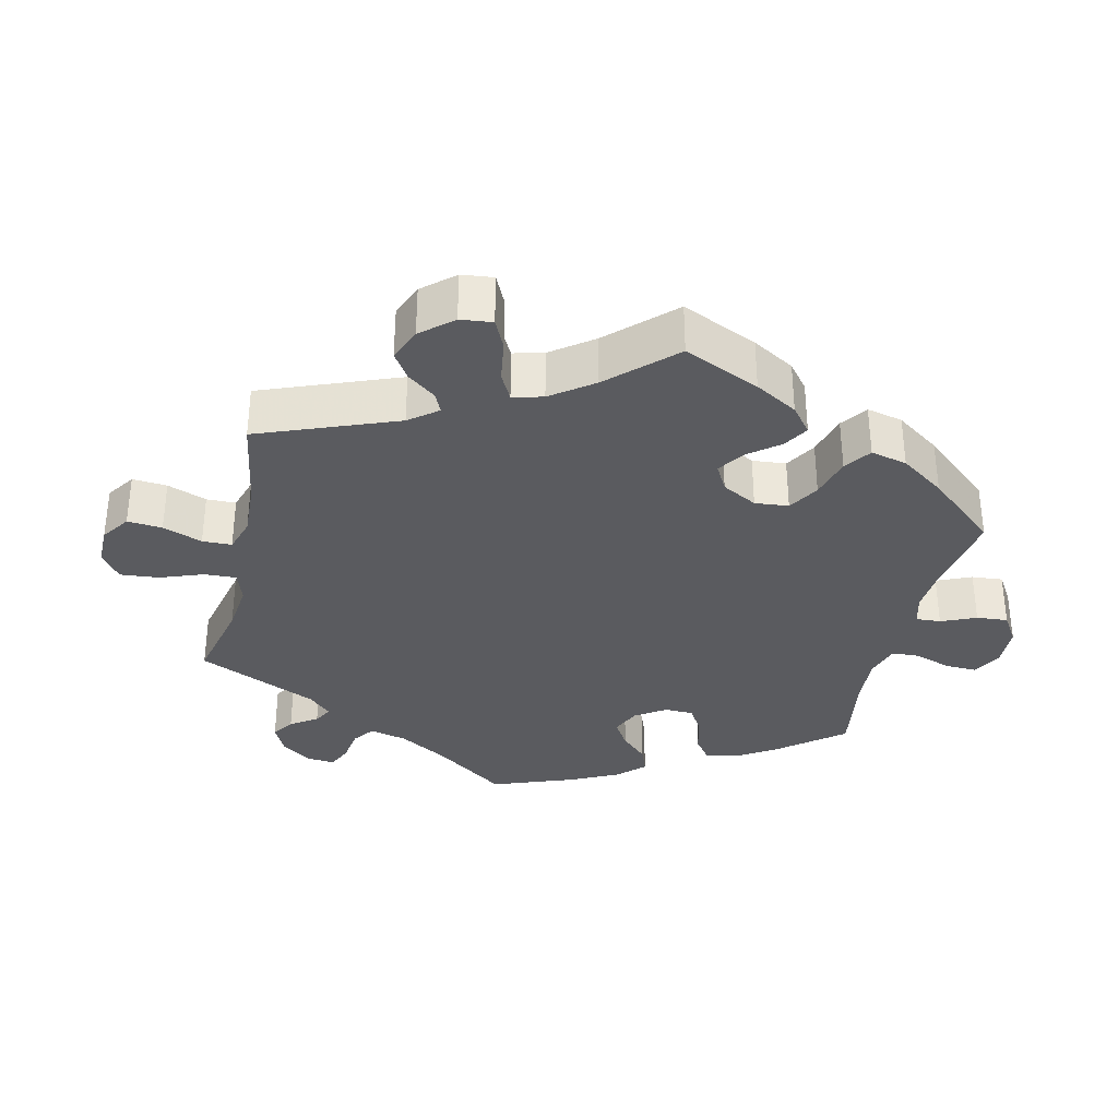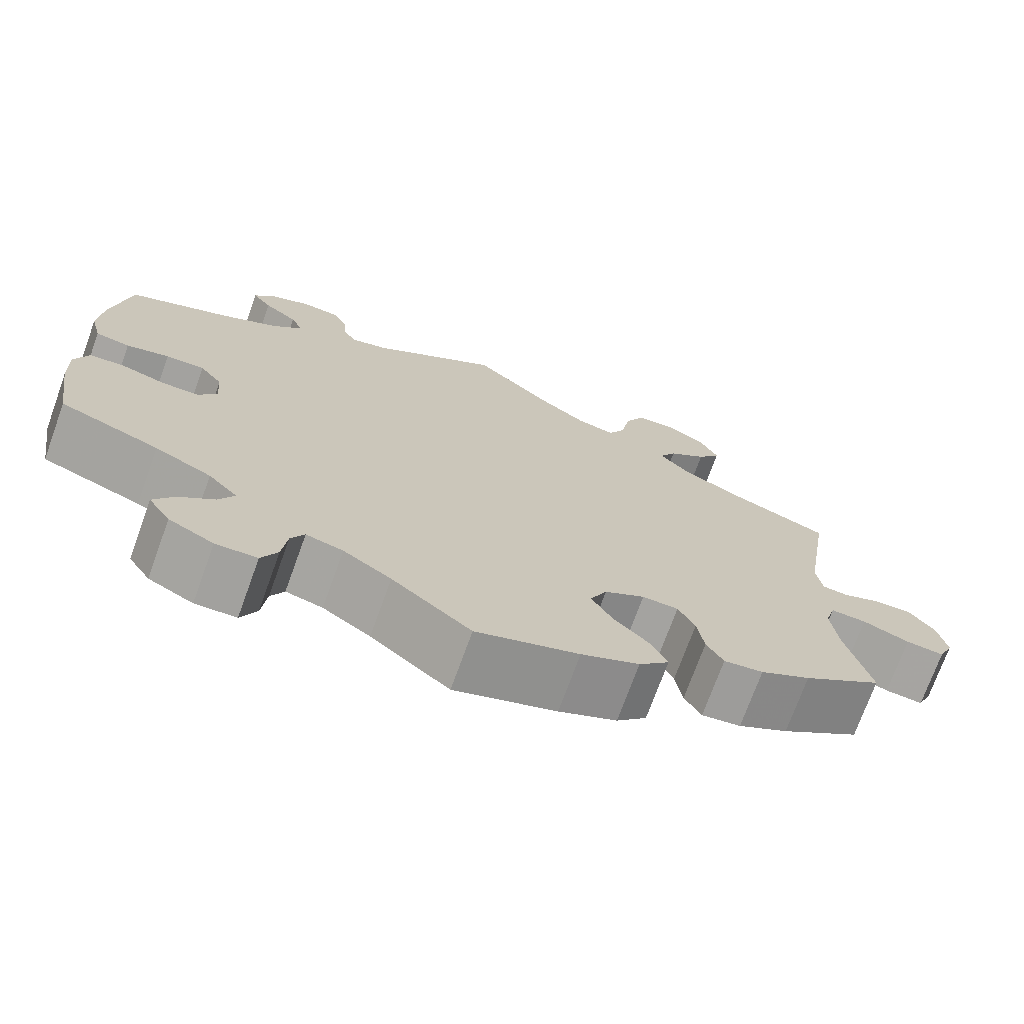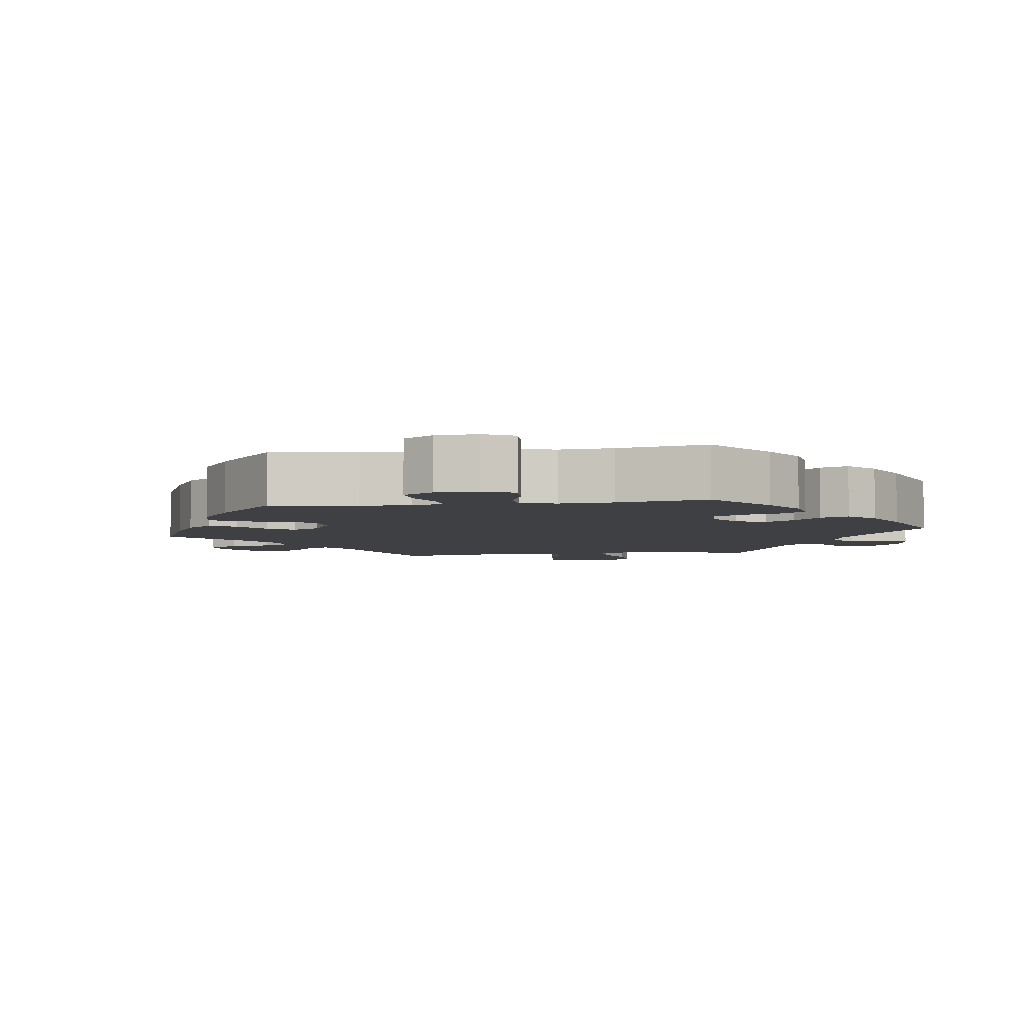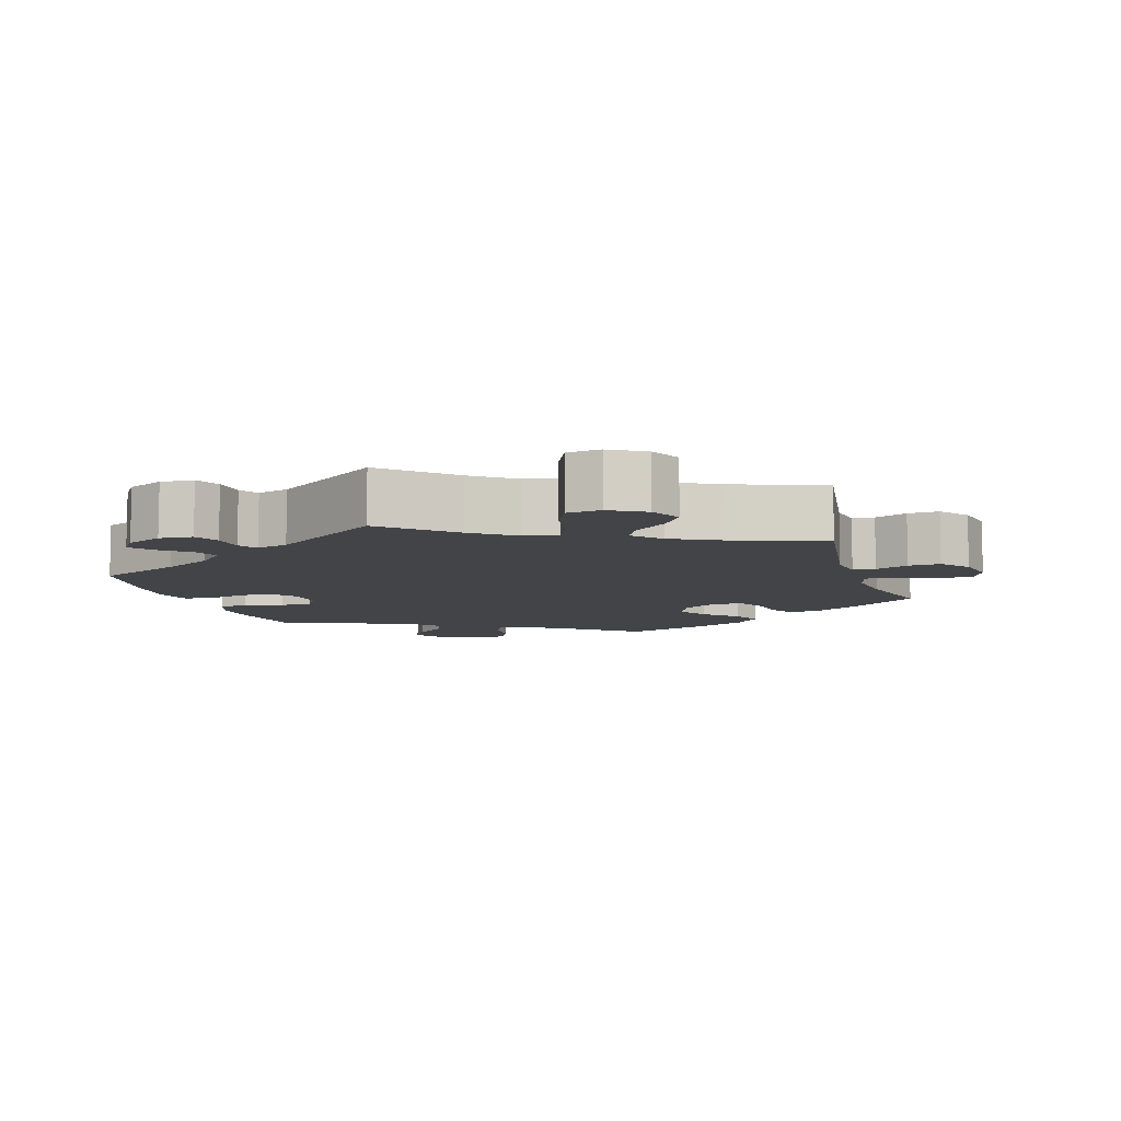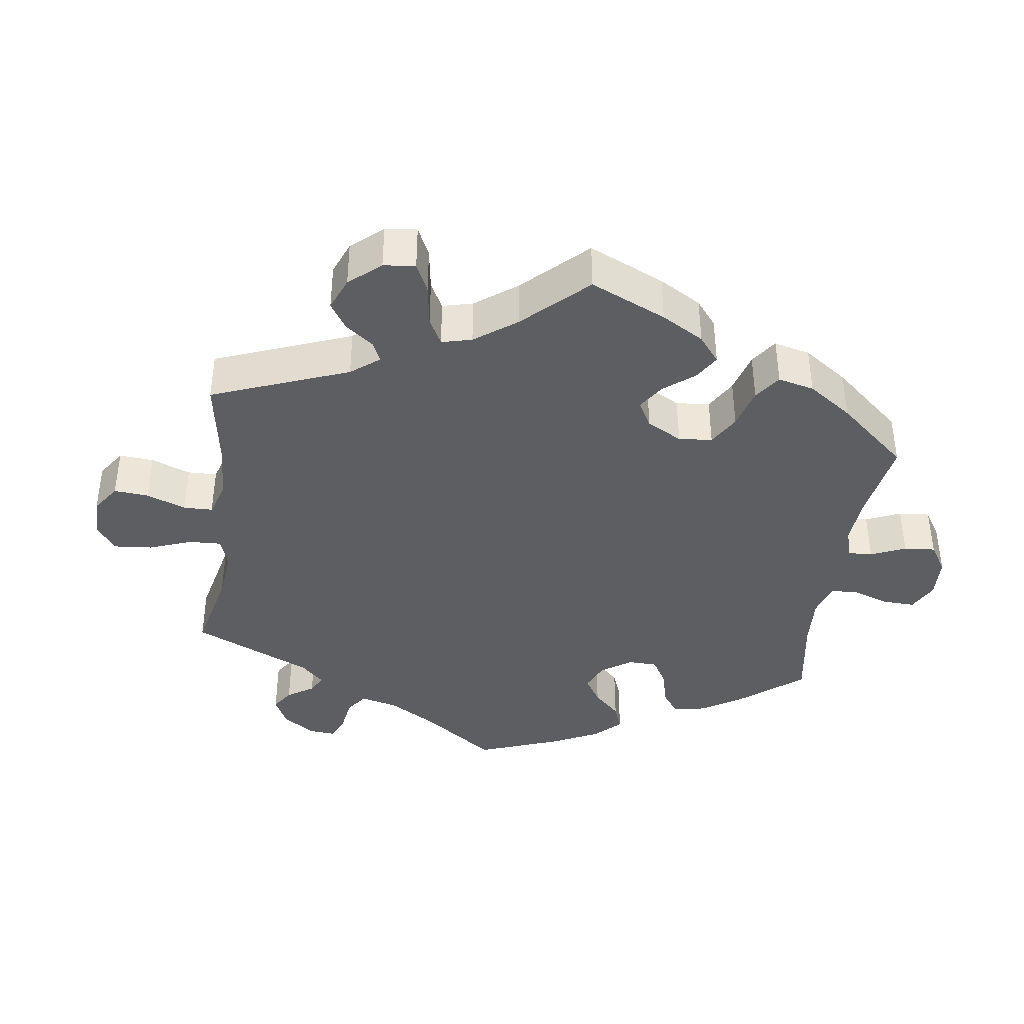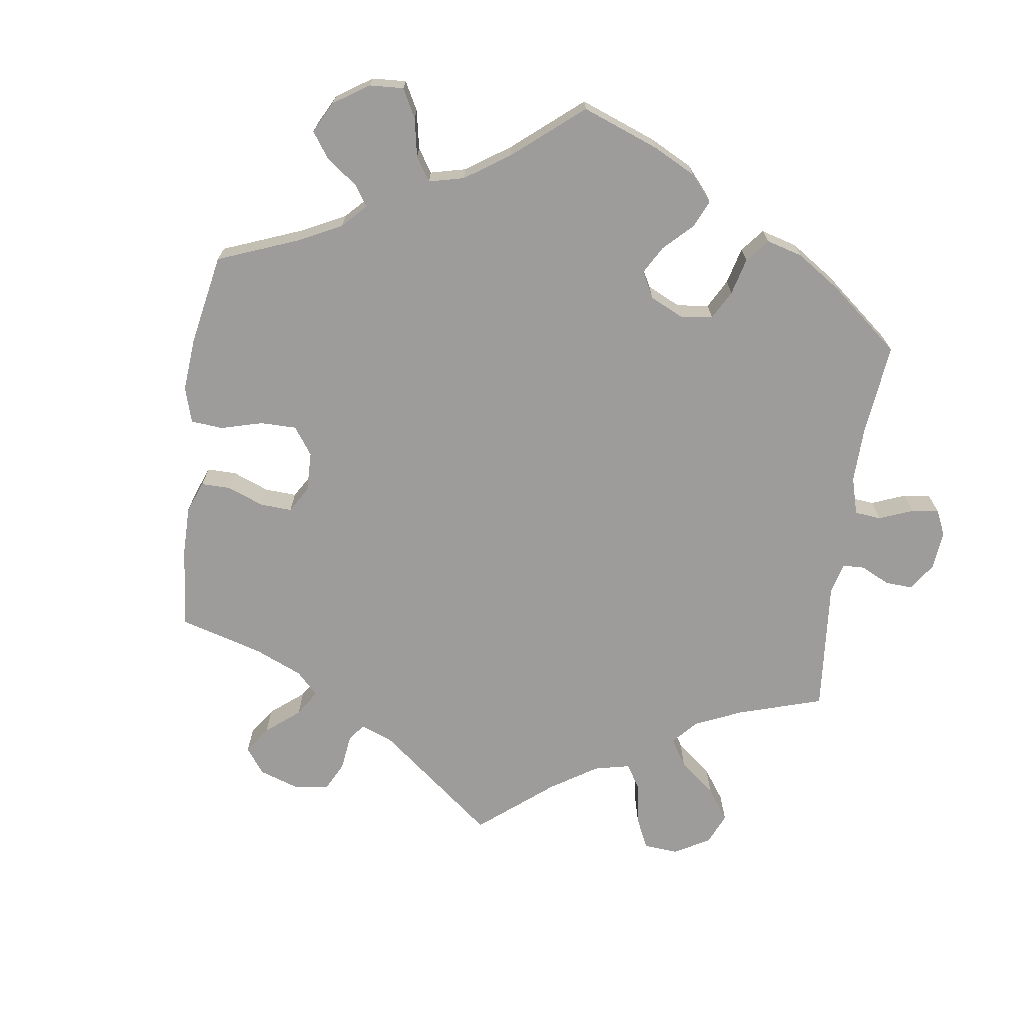
<metadata>
{"format":"obj","ext":"obj","renderer":"f3d","projection":"perspective","resolution":1024,"background":"white","views":[{"elev":-33.4,"azim":107.1,"up":"+Y"},{"elev":-72.7,"azim":-19.9,"up":"+Z"},{"elev":-5.0,"azim":-141.7,"up":"+Y"},{"elev":-8.3,"azim":17.9,"up":"+Y"},{"elev":-39.2,"azim":112.2,"up":"+Y"},{"elev":-70.3,"azim":-127.8,"up":"+Y"}]}
</metadata>
<code>
v 0.469 0.07 0.086
v 0.476 0.07 0.036
v 0.507 0.07 0.033
v 0.553 0.07 0.052
v 0.597 0.07 0.054
v 0.628 0.07 0.014
v 0.639 0.07 -0.043
v 0.621 0.07 -0.084
v 0.575 0.07 -0.08
v 0.519 0.07 -0.058
v 0.476 0.07 -0.056
v 0.464 0.07 -0.098
v 0.472 0.07 -0.17
v 0.501 0.07 -0.288
v 0.406 0.07 -0.356
v 0.346 0.07 -0.39
v 0.299 0.07 -0.397
v 0.279 0.07 -0.361
v 0.271 0.07 -0.307
v 0.251 0.07 -0.267
v 0.208 0.07 -0.266
v 0.16 0.07 -0.295
v 0.14 0.07 -0.338
v 0.165 0.07 -0.382
v 0.208 0.07 -0.425
v 0.227 0.07 -0.466
v 0.191 0.07 -0.504
v 0.122 0.07 -0.536
v 0 0.07 -0.578
v -0.094 0.07 -0.502
v -0.151 0.07 -0.464
v -0.195 0.07 -0.453
v -0.211 0.07 -0.484
v -0.217 0.07 -0.537
v -0.236 0.07 -0.577
v -0.285 0.07 -0.579
v -0.338 0.07 -0.552
v -0.364 0.07 -0.512
v -0.34 0.07 -0.474
v -0.298 0.07 -0.438
v -0.28 0.07 -0.403
v -0.315 0.07 -0.366
v -0.382 0.07 -0.333
v -0.5 0.07 -0.289
v -0.518 0.07 -0.176
v -0.521 0.07 -0.109
v -0.505 0.07 -0.064
v -0.464 0.07 -0.06
v -0.411 0.07 -0.075
v -0.366 0.07 -0.075
v -0.344 0.07 -0.04
v -0.348 0.07 0.012
v -0.375 0.07 0.048
v -0.421 0.07 0.047
v -0.472 0.07 0.033
v -0.513 0.07 0.04
v -0.526 0.07 0.091
v -0.521 0.07 0.165
v -0.5 0.07 0.289
v -0.38 0.07 0.341
v -0.312 0.07 0.378
v -0.274 0.07 0.417
v -0.289 0.07 0.451
v -0.329 0.07 0.483
v -0.352 0.07 0.514
v -0.329 0.07 0.546
v -0.279 0.07 0.568
v -0.233 0.07 0.564
v -0.216 0.07 0.53
v -0.213 0.07 0.485
v -0.197 0.07 0.459
v -0.153 0.07 0.471
v 0 0.07 0.578
v 0.091 0.07 0.493
v 0.149 0.07 0.45
v 0.195 0.07 0.44
v 0.216 0.07 0.48
v 0.227 0.07 0.544
v 0.25 0.07 0.593
v 0.297 0.07 0.598
v 0.346 0.07 0.569
v 0.367 0.07 0.525
v 0.339 0.07 0.485
v 0.293 0.07 0.448
v 0.273 0.07 0.412
v 0.308 0.07 0.374
v 0.377 0.07 0.338
v 0.501 0.07 0.29
v 0.469 0 0.086
v 0.476 0 0.036
v 0.507 0 0.033
v 0.553 0 0.052
v 0.597 0 0.054
v 0.628 0 0.014
v 0.639 0 -0.043
v 0.621 0 -0.084
v 0.575 0 -0.08
v 0.519 0 -0.058
v 0.476 0 -0.056
v 0.464 0 -0.098
v 0.472 0 -0.17
v 0.501 0 -0.288
v 0.406 0 -0.356
v 0.346 0 -0.39
v 0.299 0 -0.397
v 0.279 0 -0.361
v 0.271 0 -0.307
v 0.251 0 -0.267
v 0.208 0 -0.266
v 0.16 0 -0.295
v 0.14 0 -0.338
v 0.165 0 -0.382
v 0.208 0 -0.425
v 0.227 0 -0.466
v 0.191 0 -0.504
v 0.122 0 -0.536
v 0 0 -0.578
v -0.094 0 -0.502
v -0.151 0 -0.464
v -0.195 0 -0.453
v -0.211 0 -0.484
v -0.217 0 -0.537
v -0.236 0 -0.577
v -0.285 0 -0.579
v -0.338 0 -0.552
v -0.364 0 -0.512
v -0.34 0 -0.474
v -0.298 0 -0.438
v -0.28 0 -0.403
v -0.315 0 -0.366
v -0.382 0 -0.333
v -0.5 0 -0.289
v -0.518 0 -0.176
v -0.521 0 -0.109
v -0.505 0 -0.064
v -0.464 0 -0.06
v -0.411 0 -0.075
v -0.366 0 -0.075
v -0.344 0 -0.04
v -0.348 0 0.012
v -0.375 0 0.048
v -0.421 0 0.047
v -0.472 0 0.033
v -0.513 0 0.04
v -0.526 0 0.091
v -0.521 0 0.165
v -0.5 0 0.289
v -0.38 0 0.341
v -0.312 0 0.378
v -0.274 0 0.417
v -0.289 0 0.451
v -0.329 0 0.483
v -0.352 0 0.514
v -0.329 0 0.546
v -0.279 0 0.568
v -0.233 0 0.564
v -0.216 0 0.53
v -0.213 0 0.485
v -0.197 0 0.459
v -0.153 0 0.471
v 0 0 0.578
v 0.091 0 0.493
v 0.149 0 0.45
v 0.195 0 0.44
v 0.216 0 0.48
v 0.227 0 0.544
v 0.25 0 0.593
v 0.297 0 0.598
v 0.346 0 0.569
v 0.367 0 0.525
v 0.339 0 0.485
v 0.293 0 0.448
v 0.273 0 0.412
v 0.308 0 0.374
v 0.377 0 0.338
v 0.501 0 0.29
f 87 88 1
f 86 87 1 2
f 85 86 2
f 81 82 83 84
f 81 84 85
f 80 81 85
f 77 78 79 80
f 76 77 80 85
f 75 76 85 2
f 72 73 74
f 71 72 74 75
f 67 68 69 70
f 67 70 71
f 66 67 71
f 63 64 65 66
f 62 63 66 71
f 61 62 71 75
f 57 58 59 60
f 54 55 56 57
f 53 54 57 60
f 52 53 60 61
f 46 47 48 49
f 46 49 50
f 43 44 45 46
f 42 43 46 50
f 41 42 50 51
f 37 38 39 40
f 37 40 41
f 36 37 41
f 33 34 35 36
f 32 33 36 41
f 31 32 41 51
f 27 28 29 30
f 24 25 26 27
f 23 24 27 30
f 22 23 30 31
f 16 17 18 19
f 16 19 20
f 13 14 15 16
f 12 13 16 20
f 11 12 20 21
f 7 8 9 10
f 7 10 11
f 6 7 11
f 3 4 5 6
f 2 3 6 11
f 51 52 61 75
f 22 31 51 75
f 21 22 75
f 2 11 21 75
f 89 176 175
f 90 89 175 174
f 90 174 173
f 172 171 170 169
f 173 172 169
f 173 169 168
f 168 167 166 165
f 173 168 165 164
f 90 173 164 163
f 162 161 160
f 163 162 160 159
f 158 157 156 155
f 159 158 155
f 159 155 154
f 154 153 152 151
f 159 154 151 150
f 163 159 150 149
f 148 147 146 145
f 145 144 143 142
f 148 145 142 141
f 149 148 141 140
f 137 136 135 134
f 138 137 134
f 134 133 132 131
f 138 134 131 130
f 139 138 130 129
f 128 127 126 125
f 129 128 125
f 129 125 124
f 124 123 122 121
f 129 124 121 120
f 139 129 120 119
f 118 117 116 115
f 115 114 113 112
f 118 115 112 111
f 119 118 111 110
f 107 106 105 104
f 108 107 104
f 104 103 102 101
f 108 104 101 100
f 109 108 100 99
f 98 97 96 95
f 99 98 95
f 99 95 94
f 94 93 92 91
f 99 94 91 90
f 163 149 140 139
f 163 139 119 110
f 163 110 109
f 163 109 99 90
f 1 89 90 2
f 2 90 91 3
f 3 91 92 4
f 4 92 93 5
f 5 93 94 6
f 6 94 95 7
f 7 95 96 8
f 8 96 97 9
f 9 97 98 10
f 10 98 99 11
f 11 99 100 12
f 12 100 101 13
f 13 101 102 14
f 14 102 103 15
f 15 103 104 16
f 16 104 105 17
f 17 105 106 18
f 18 106 107 19
f 19 107 108 20
f 20 108 109 21
f 21 109 110 22
f 22 110 111 23
f 23 111 112 24
f 24 112 113 25
f 25 113 114 26
f 26 114 115 27
f 27 115 116 28
f 28 116 117 29
f 29 117 118 30
f 30 118 119 31
f 31 119 120 32
f 32 120 121 33
f 33 121 122 34
f 34 122 123 35
f 35 123 124 36
f 36 124 125 37
f 37 125 126 38
f 38 126 127 39
f 39 127 128 40
f 40 128 129 41
f 41 129 130 42
f 42 130 131 43
f 43 131 132 44
f 44 132 133 45
f 45 133 134 46
f 46 134 135 47
f 47 135 136 48
f 48 136 137 49
f 49 137 138 50
f 50 138 139 51
f 51 139 140 52
f 52 140 141 53
f 53 141 142 54
f 54 142 143 55
f 55 143 144 56
f 56 144 145 57
f 57 145 146 58
f 58 146 147 59
f 59 147 148 60
f 60 148 149 61
f 61 149 150 62
f 62 150 151 63
f 63 151 152 64
f 64 152 153 65
f 65 153 154 66
f 66 154 155 67
f 67 155 156 68
f 68 156 157 69
f 69 157 158 70
f 70 158 159 71
f 71 159 160 72
f 72 160 161 73
f 73 161 162 74
f 74 162 163 75
f 75 163 164 76
f 76 164 165 77
f 77 165 166 78
f 78 166 167 79
f 79 167 168 80
f 80 168 169 81
f 81 169 170 82
f 82 170 171 83
f 83 171 172 84
f 84 172 173 85
f 85 173 174 86
f 86 174 175 87
f 87 175 176 88
f 88 176 89 1

</code>
